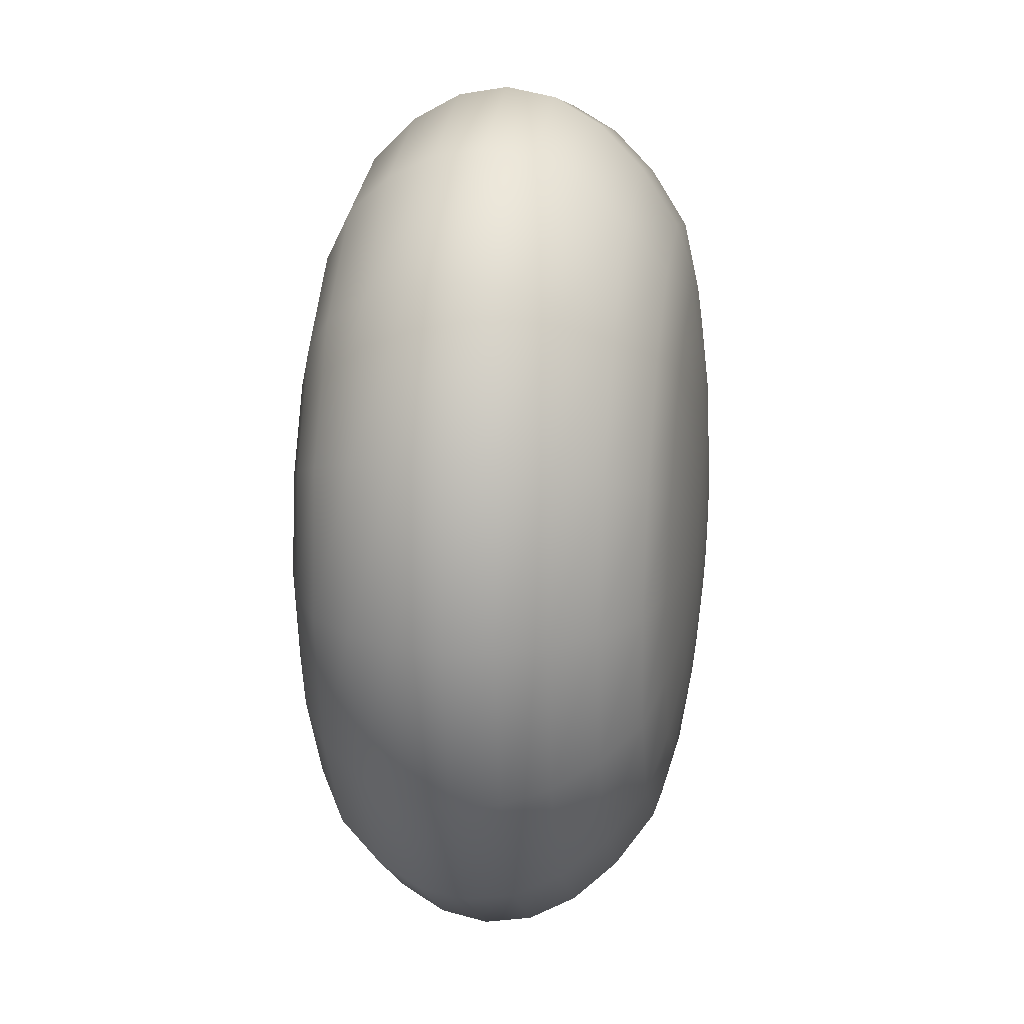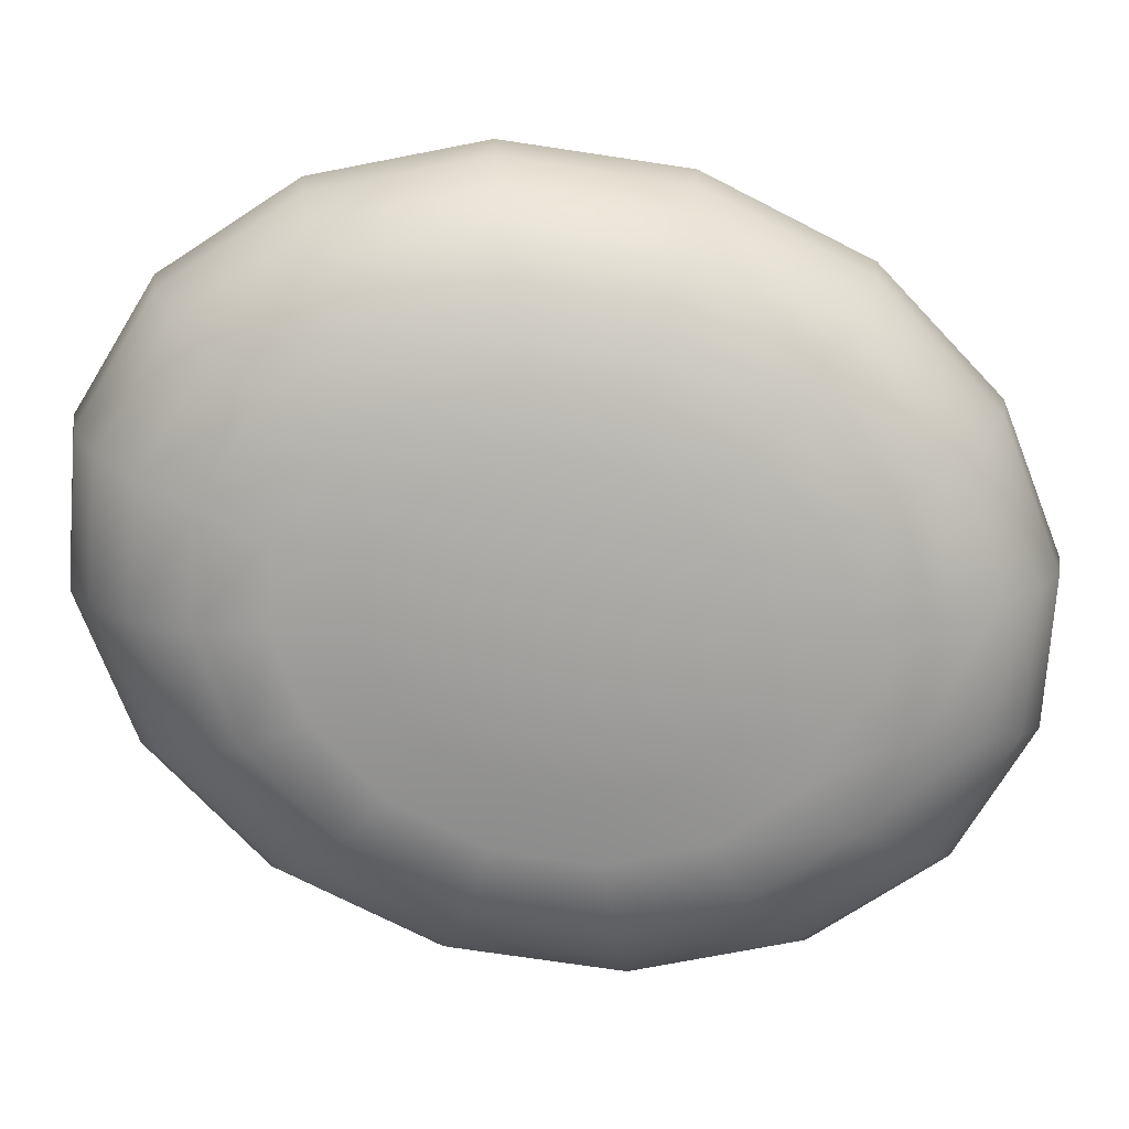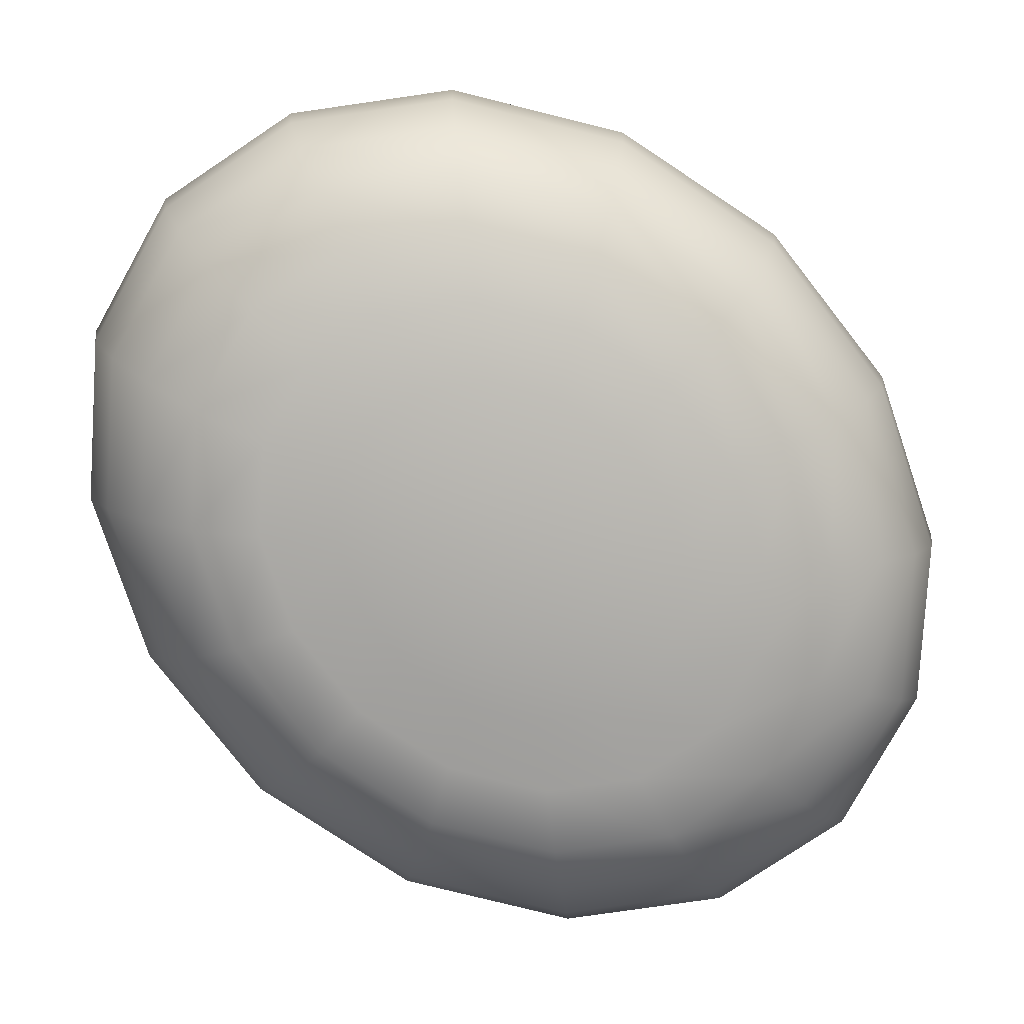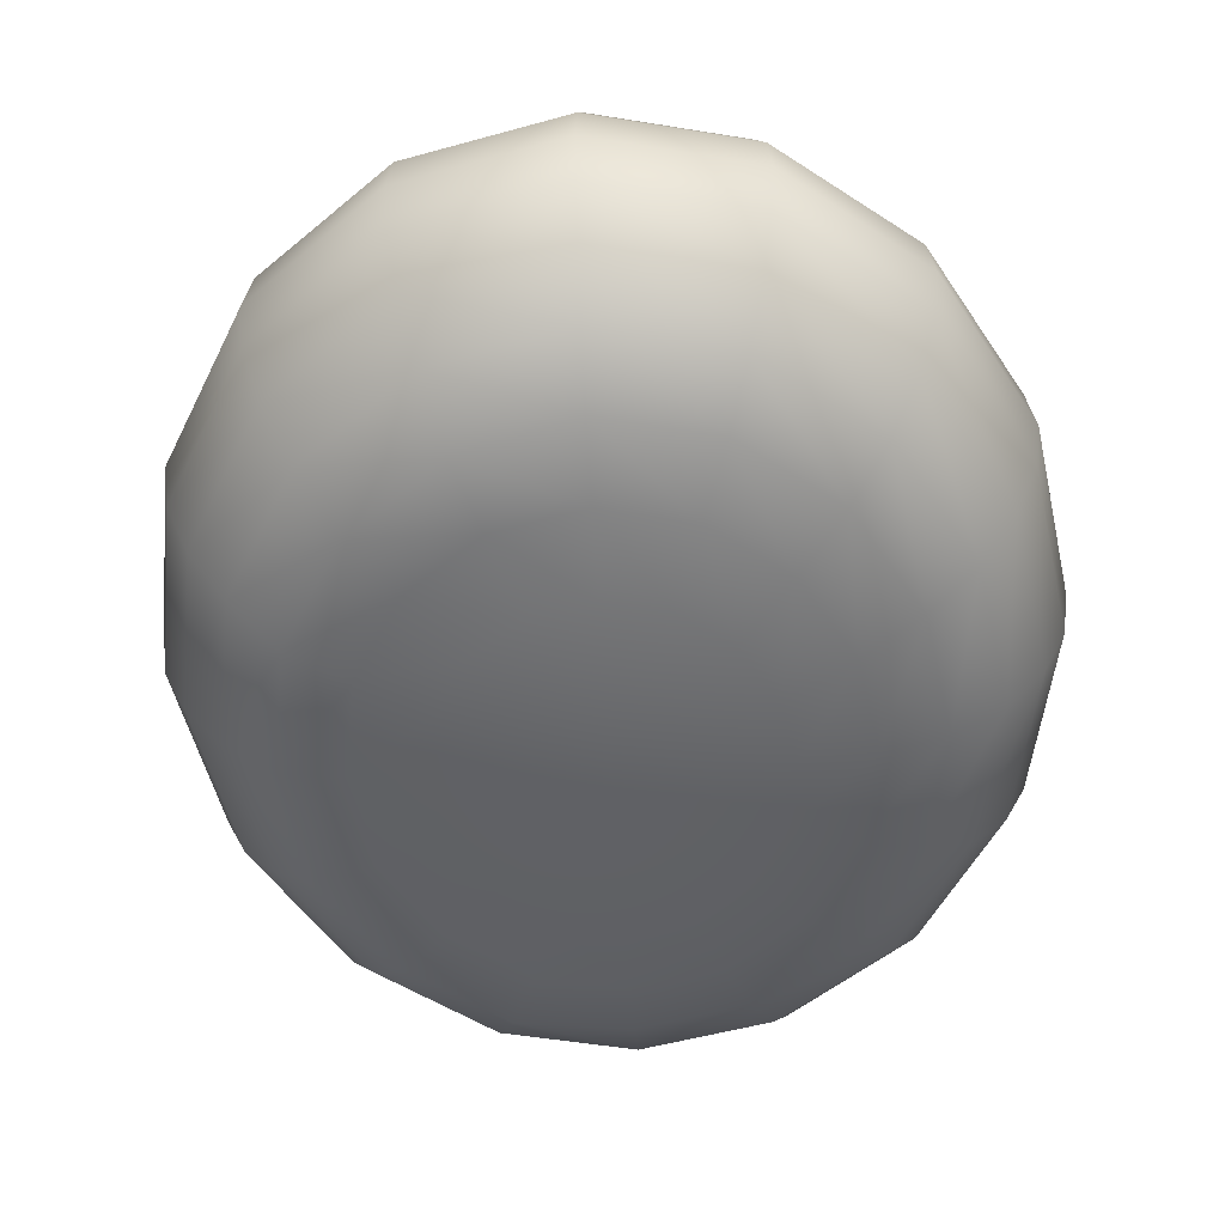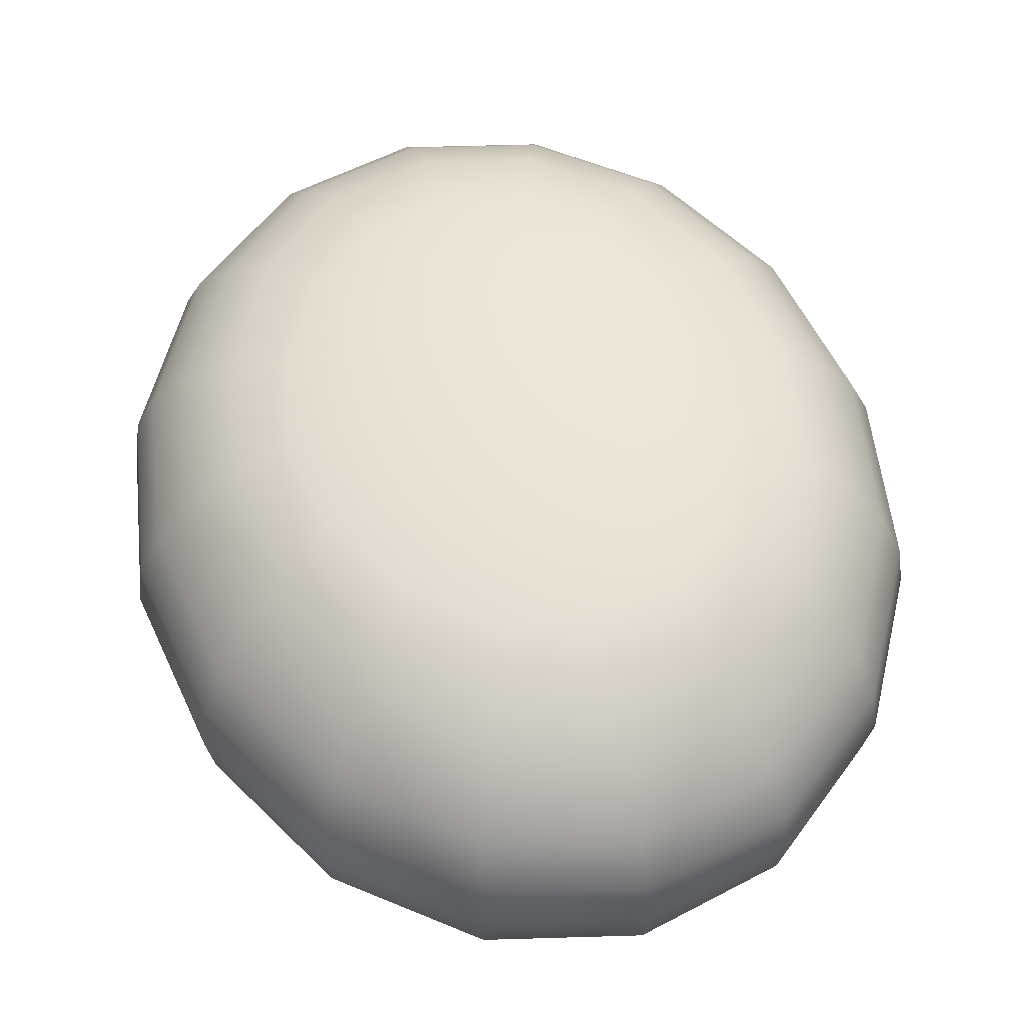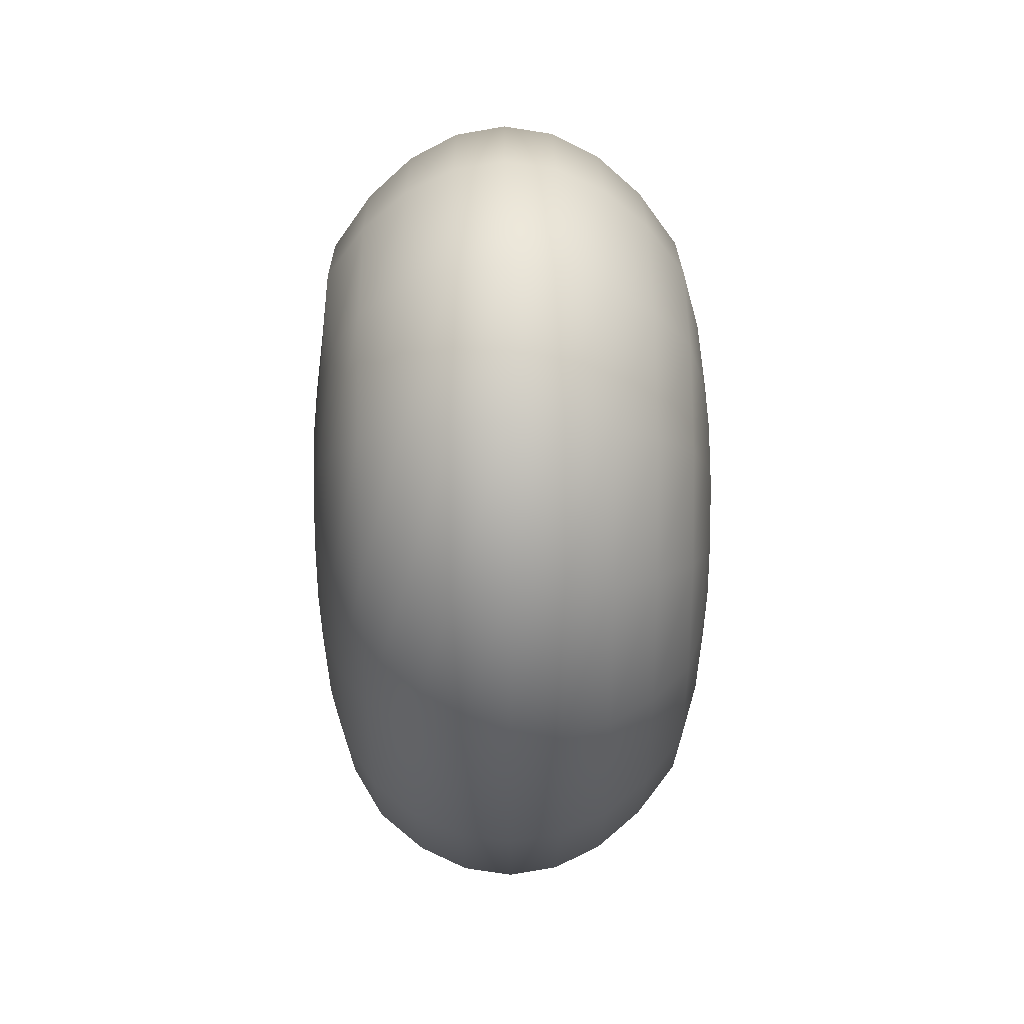
<metadata>
{"format":"obj","ext":"obj","renderer":"f3d","projection":"perspective","resolution":1024,"background":"white","views":[{"elev":20.8,"azim":99.2,"up":"+Z"},{"elev":-73.3,"azim":72.2,"up":"+Y"},{"elev":-79.0,"azim":47.3,"up":"+Y"},{"elev":-50.6,"azim":3.4,"up":"+Y"},{"elev":55.6,"azim":-15.4,"up":"+Y"},{"elev":60.9,"azim":89.4,"up":"+Z"}]}
</metadata>
<code>
o Sphere
v -0.06126 0.1764 0
v -0.1202 0.1704 0
v -0.1744 0.1607 0
v -0.222 0.1463 0
v -0.2611 0.1149 0
v -0.2901 0.07916 0
v -0.308 0.04035 0
v -0.314 0 0
v -0.308 -0.04035 0
v -0.2901 -0.07916 0
v -0.2611 -0.1149 0
v -0.222 -0.1463 0
v -0.1744 -0.1535 0
v -0.1202 -0.1625 0
v -0.06126 -0.168 0
v 0 -0.1699 0
v -0.05659 0.1764 -0.02852
v -0.111 0.1704 -0.05595
v -0.1612 0.1607 -0.08123
v -0.2051 0.1463 -0.1034
v -0.2412 0.1149 -0.1216
v -0.268 0.07916 -0.1351
v -0.2845 0.04035 -0.1434
v -0.2901 0 -0.1462
v -0.2845 -0.04035 -0.1434
v -0.268 -0.07916 -0.1351
v -0.2412 -0.1149 -0.1216
v -0.2051 -0.1463 -0.1034
v -0.1612 -0.1535 -0.08123
v -0.111 -0.1625 -0.05595
v -0.05659 -0.168 -0.02852
v -0.04332 0.1764 -0.05271
v -0.08497 0.1704 -0.1034
v -0.1234 0.1607 -0.1501
v -0.157 0.1463 -0.191
v -0.1846 0.1149 -0.2246
v -0.2051 0.07916 -0.2496
v -0.2178 0.04035 -0.265
v -0.222 0 -0.2702
v -0.2178 -0.04035 -0.265
v -0.2051 -0.07916 -0.2496
v -0.1846 -0.1149 -0.2246
v -0.157 -0.1463 -0.191
v -0.1234 -0.1535 -0.1501
v -0.08497 -0.1625 -0.1034
v -0.04332 -0.168 -0.05271
v -0.02344 0.1764 -0.06886
v -0.04598 0.1704 -0.1351
v -0.06676 0.1607 -0.1961
v -0.08497 0.1463 -0.2496
v -0.09991 0.1149 -0.2935
v -0.111 0.07916 -0.3261
v -0.1179 0.04035 -0.3462
v -0.1202 0 -0.353
v -0.1179 -0.04035 -0.3462
v -0.111 -0.07916 -0.3261
v -0.09991 -0.1149 -0.2935
v -0.08497 -0.1463 -0.2496
v -0.06676 -0.1535 -0.1961
v -0.04598 -0.1625 -0.1351
v -0.02344 -0.168 -0.06886
v 0 0.1764 -0.07454
v 0 0.1704 -0.1462
v 0 0.1607 -0.2123
v 0 0.1463 -0.2702
v 0 0.1149 -0.3177
v 0 0.07916 -0.353
v 0 0.04035 -0.3747
v 0 0 -0.3821
v 0 -0.04035 -0.3747
v 0 -0.07916 -0.353
v 0 -0.1149 -0.3177
v 0 -0.1384 -0.2702
v 0 -0.1535 -0.2123
v 0 -0.1625 -0.1462
v 0 -0.168 -0.07454
v 0.02344 0.1764 -0.06886
v 0.04598 0.1704 -0.1351
v 0.06676 0.1607 -0.1961
v 0.08497 0.1463 -0.2496
v 0.09991 0.1149 -0.2935
v 0.111 0.07916 -0.3261
v 0.1179 0.04035 -0.3462
v 0.1202 0 -0.353
v 0.1179 -0.04035 -0.3462
v 0.111 -0.07916 -0.3261
v 0.09991 -0.1149 -0.2935
v 0.08497 -0.1384 -0.2496
v 0.06676 -0.1535 -0.1961
v 0.04598 -0.1625 -0.1351
v 0.02344 -0.168 -0.06886
v 0.04332 0.1764 -0.05271
v 0.08497 0.1704 -0.1034
v 0.1234 0.1607 -0.1501
v 0.157 0.1463 -0.191
v 0.1846 0.1149 -0.2246
v 0.2051 0.07916 -0.2496
v 0.2178 0.04035 -0.265
v 0.222 0 -0.2702
v 0.2178 -0.04035 -0.265
v 0.2051 -0.07916 -0.2496
v 0.1846 -0.1149 -0.2246
v 0.157 -0.1384 -0.191
v 0.1234 -0.1535 -0.1501
v 0.08497 -0.1625 -0.1034
v 0.04332 -0.168 -0.05271
v 0.0566 0.1764 -0.02852
v 0.111 0.1704 -0.05595
v 0.1612 0.1607 -0.08123
v 0.2051 0.1463 -0.1034
v 0.2412 0.1149 -0.1216
v 0.268 0.07916 -0.1351
v 0.2845 0.04035 -0.1434
v 0.2901 0 -0.1462
v 0.2845 -0.04035 -0.1434
v 0.268 -0.07916 -0.1351
v 0.2412 -0.1149 -0.1216
v 0.2051 -0.1384 -0.1034
v 0.1612 -0.1535 -0.08123
v 0.111 -0.1625 -0.05595
v 0.05659 -0.168 -0.02852
v 0.06126 0.1764 0
v 0.1202 0.1704 0
v 0.1744 0.1607 0
v 0.222 0.1463 0
v 0.2611 0.1149 0
v 0.2901 0.07916 0
v 0.308 0.04035 0
v 0.314 0 0
v 0.308 -0.04035 0
v 0.2901 -0.07916 0
v 0.2611 -0.1149 0
v 0.222 -0.1384 0
v 0.1744 -0.1535 0
v 0.1202 -0.1625 0
v 0.06126 -0.168 -0
v 0.0566 0.1764 0.02852
v 0.111 0.1704 0.05595
v 0.1612 0.1607 0.08123
v 0.2051 0.1463 0.1034
v 0.2412 0.1149 0.1216
v 0.268 0.07916 0.1351
v 0.2845 0.04035 0.1434
v 0.2901 0 0.1462
v 0.2845 -0.04035 0.1434
v 0.268 -0.07916 0.1351
v 0.2412 -0.1149 0.1216
v 0.2051 -0.1384 0.1034
v 0.1612 -0.1535 0.08123
v 0.111 -0.1625 0.05595
v 0.05659 -0.168 0.02852
v 0.04332 0.1764 0.05271
v 0.08497 0.1704 0.1034
v 0.1234 0.1607 0.1501
v 0.157 0.1463 0.191
v 0.1846 0.1149 0.2246
v 0.2051 0.07916 0.2496
v 0.2178 0.04035 0.265
v 0.222 0 0.2702
v 0.2178 -0.04035 0.265
v 0.2051 -0.07916 0.2496
v 0.1846 -0.1149 0.2246
v 0.157 -0.1384 0.191
v 0.1234 -0.1535 0.1501
v 0.08497 -0.1625 0.1034
v 0.04332 -0.168 0.05271
v 0.02344 0.1764 0.06886
v 0.04598 0.1704 0.1351
v 0.06676 0.1607 0.1961
v 0.08497 0.1463 0.2496
v 0.09991 0.1149 0.2935
v 0.111 0.07916 0.3261
v 0.1179 0.04035 0.3462
v 0.1202 0 0.353
v 0.1179 -0.04035 0.3462
v 0.111 -0.07916 0.3261
v 0.09991 -0.1149 0.2935
v 0.08497 -0.1384 0.2496
v 0.06676 -0.1535 0.1961
v 0.04598 -0.1625 0.1351
v 0.02344 -0.168 0.06886
v 0 0.1764 0.07454
v 0 0.1704 0.1462
v 0 0.1607 0.2123
v 0 0.1463 0.2702
v 0 0.1149 0.3177
v 0 0.07916 0.353
v 0 0.04035 0.3747
v 0 0 0.3821
v 0 -0.04035 0.3747
v 0 -0.07916 0.353
v 0 -0.1149 0.3177
v 0 -0.1384 0.2702
v 0 -0.1535 0.2123
v 0 -0.1625 0.1462
v 0 -0.168 0.07454
v -0.02344 0.1764 0.06886
v -0.04598 0.1704 0.1351
v -0.06676 0.1607 0.1961
v -0.08497 0.1463 0.2496
v -0.09991 0.1149 0.2935
v -0.111 0.07916 0.3261
v -0.1179 0.04035 0.3462
v -0.1202 0 0.353
v -0.1179 -0.04035 0.3462
v -0.111 -0.07916 0.3261
v -0.09991 -0.1149 0.2935
v -0.08497 -0.1463 0.2496
v -0.06676 -0.1535 0.1961
v -0.04598 -0.1625 0.1351
v -0.02344 -0.168 0.06886
v 0 0.1784 0
v -0.04332 0.1764 0.05271
v -0.08497 0.1704 0.1034
v -0.1234 0.1607 0.1501
v -0.157 0.1463 0.191
v -0.1846 0.1149 0.2246
v -0.2051 0.07916 0.2496
v -0.2178 0.04035 0.265
v -0.222 0 0.2702
v -0.2178 -0.04035 0.265
v -0.2051 -0.07916 0.2496
v -0.1846 -0.1149 0.2246
v -0.157 -0.1463 0.191
v -0.1234 -0.1535 0.1501
v -0.08497 -0.1625 0.1034
v -0.04332 -0.168 0.05271
v -0.05659 0.1764 0.02852
v -0.111 0.1704 0.05595
v -0.1612 0.1607 0.08123
v -0.2051 0.1463 0.1034
v -0.2412 0.1149 0.1216
v -0.268 0.07916 0.1351
v -0.2845 0.04035 0.1434
v -0.2901 0 0.1462
v -0.2845 -0.04035 0.1434
v -0.268 -0.07916 0.1351
v -0.2412 -0.1149 0.1216
v -0.2051 -0.1463 0.1034
v -0.1612 -0.1535 0.08123
v -0.111 -0.1625 0.05595
v -0.05659 -0.168 0.02852
f 21 22 6 5
f 27 28 12 11
f 22 23 7 6
f 17 18 2 1
f 28 29 13 12
f 23 24 8 7
f 18 19 3 2
f 29 30 14 13
f 24 25 9 8
f 19 20 4 3
f 30 31 15 14
f 25 26 10 9
f 20 21 5 4
f 26 27 11 10
f 36 37 22 21
f 42 43 28 27
f 37 38 23 22
f 32 33 18 17
f 43 44 29 28
f 38 39 24 23
f 33 34 19 18
f 44 45 30 29
f 39 40 25 24
f 34 35 20 19
f 45 46 31 30
f 40 41 26 25
f 35 36 21 20
f 41 42 27 26
f 55 56 41 40
f 50 51 36 35
f 56 57 42 41
f 51 52 37 36
f 57 58 43 42
f 52 53 38 37
f 47 48 33 32
f 58 59 44 43
f 53 54 39 38
f 48 49 34 33
f 59 60 45 44
f 54 55 40 39
f 49 50 35 34
f 60 61 46 45
f 74 75 60 59
f 69 70 55 54
f 64 65 50 49
f 75 76 61 60
f 70 71 56 55
f 65 66 51 50
f 71 72 57 56
f 66 67 52 51
f 72 73 58 57
f 67 68 53 52
f 62 63 48 47
f 73 74 59 58
f 68 69 54 53
f 63 64 49 48
f 77 78 63 62
f 88 89 74 73
f 83 84 69 68
f 78 79 64 63
f 89 90 75 74
f 84 85 70 69
f 79 80 65 64
f 90 91 76 75
f 85 86 71 70
f 80 81 66 65
f 86 87 72 71
f 81 82 67 66
f 87 88 73 72
f 82 83 68 67
f 96 97 82 81
f 102 103 88 87
f 97 98 83 82
f 92 93 78 77
f 103 104 89 88
f 98 99 84 83
f 93 94 79 78
f 104 105 90 89
f 99 100 85 84
f 94 95 80 79
f 105 106 91 90
f 100 101 86 85
f 95 96 81 80
f 101 102 87 86
f 115 116 101 100
f 110 111 96 95
f 116 117 102 101
f 111 112 97 96
f 117 118 103 102
f 112 113 98 97
f 107 108 93 92
f 118 119 104 103
f 113 114 99 98
f 108 109 94 93
f 119 120 105 104
f 114 115 100 99
f 109 110 95 94
f 120 121 106 105
f 134 135 120 119
f 129 130 115 114
f 124 125 110 109
f 135 136 121 120
f 130 131 116 115
f 125 126 111 110
f 131 132 117 116
f 126 127 112 111
f 132 133 118 117
f 127 128 113 112
f 122 123 108 107
f 133 134 119 118
f 128 129 114 113
f 123 124 109 108
f 148 149 134 133
f 143 144 129 128
f 138 139 124 123
f 149 150 135 134
f 144 145 130 129
f 139 140 125 124
f 150 151 136 135
f 145 146 131 130
f 140 141 126 125
f 146 147 132 131
f 141 142 127 126
f 147 148 133 132
f 142 143 128 127
f 137 138 123 122
f 162 163 148 147
f 157 158 143 142
f 152 153 138 137
f 163 164 149 148
f 158 159 144 143
f 153 154 139 138
f 164 165 150 149
f 159 160 145 144
f 154 155 140 139
f 165 166 151 150
f 160 161 146 145
f 155 156 141 140
f 161 162 147 146
f 156 157 142 141
f 170 171 156 155
f 176 177 162 161
f 171 172 157 156
f 177 178 163 162
f 172 173 158 157
f 167 168 153 152
f 178 179 164 163
f 173 174 159 158
f 168 169 154 153
f 179 180 165 164
f 174 175 160 159
f 169 170 155 154
f 180 181 166 165
f 175 176 161 160
f 189 190 175 174
f 184 185 170 169
f 195 196 181 180
f 190 191 176 175
f 185 186 171 170
f 191 192 177 176
f 186 187 172 171
f 192 193 178 177
f 187 188 173 172
f 182 183 168 167
f 193 194 179 178
f 188 189 174 173
f 183 184 169 168
f 194 195 180 179
f 208 209 194 193
f 203 204 189 188
f 198 199 184 183
f 209 210 195 194
f 204 205 190 189
f 199 200 185 184
f 210 211 196 195
f 205 206 191 190
f 200 201 186 185
f 206 207 192 191
f 201 202 187 186
f 207 208 193 192
f 202 203 188 187
f 197 198 183 182
f 223 224 208 207
f 218 219 203 202
f 213 214 198 197
f 224 225 209 208
f 219 220 204 203
f 214 215 199 198
f 225 226 210 209
f 220 221 205 204
f 215 216 200 199
f 226 227 211 210
f 221 222 206 205
f 216 217 201 200
f 222 223 207 206
f 217 218 202 201
f 231 232 217 216
f 237 238 223 222
f 232 233 218 217
f 238 239 224 223
f 233 234 219 218
f 228 229 214 213
f 239 240 225 224
f 234 235 220 219
f 229 230 215 214
f 240 241 226 225
f 235 236 221 220
f 230 231 216 215
f 241 242 227 226
f 236 237 222 221
f 212 17 1
f 31 16 15
f 212 32 17
f 46 16 31
f 61 16 46
f 212 47 32
f 76 16 61
f 212 62 47
f 91 16 76
f 212 77 62
f 212 92 77
f 106 16 91
f 121 16 106
f 212 107 92
f 136 16 121
f 212 122 107
f 151 16 136
f 212 137 122
f 212 152 137
f 166 16 151
f 181 16 166
f 212 167 152
f 196 16 181
f 212 182 167
f 211 16 196
f 212 197 182
f 212 213 197
f 227 16 211
f 242 16 227
f 212 228 213
f 8 9 236 235
f 3 4 231 230
f 14 15 242 241
f 9 10 237 236
f 4 5 232 231
f 15 16 242
f 10 11 238 237
f 5 6 233 232
f 212 1 228
f 11 12 239 238
f 6 7 234 233
f 1 2 229 228
f 12 13 240 239
f 7 8 235 234
f 2 3 230 229
f 13 14 241 240

</code>
